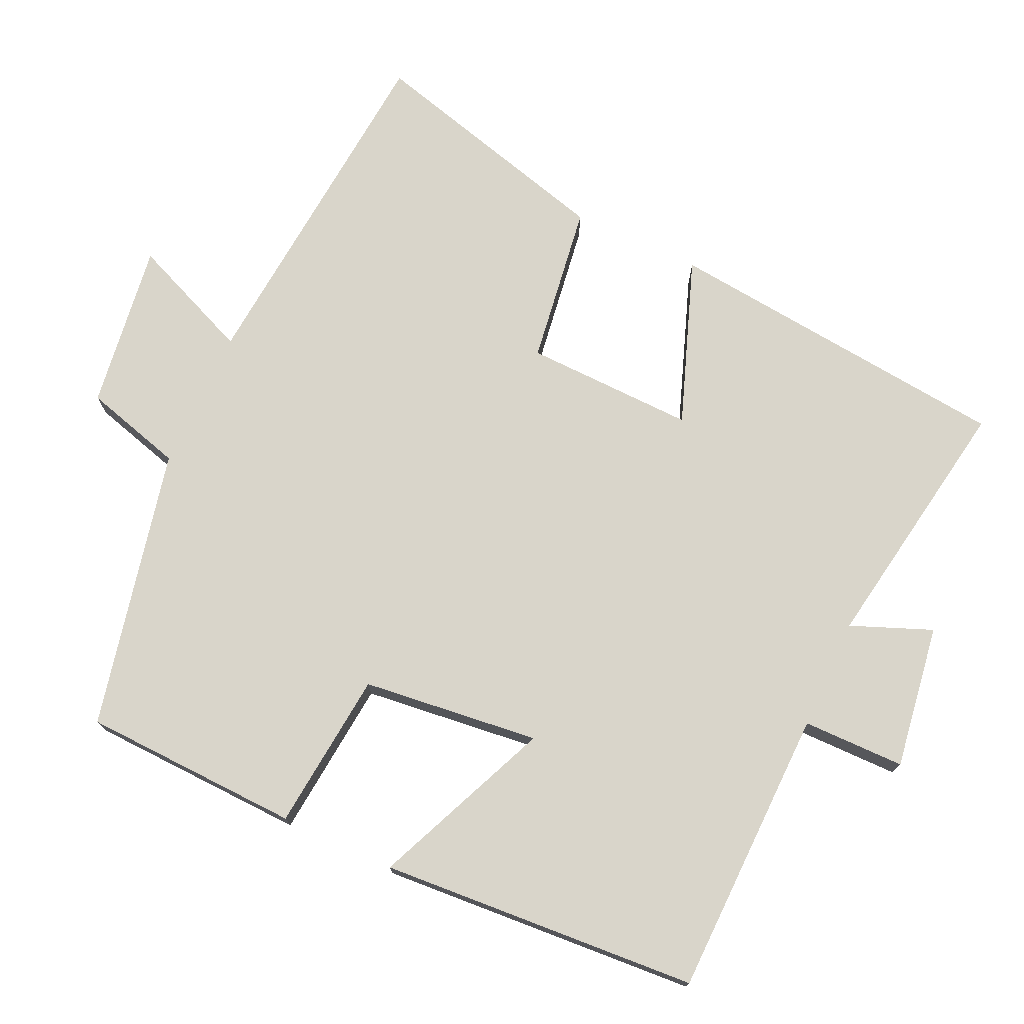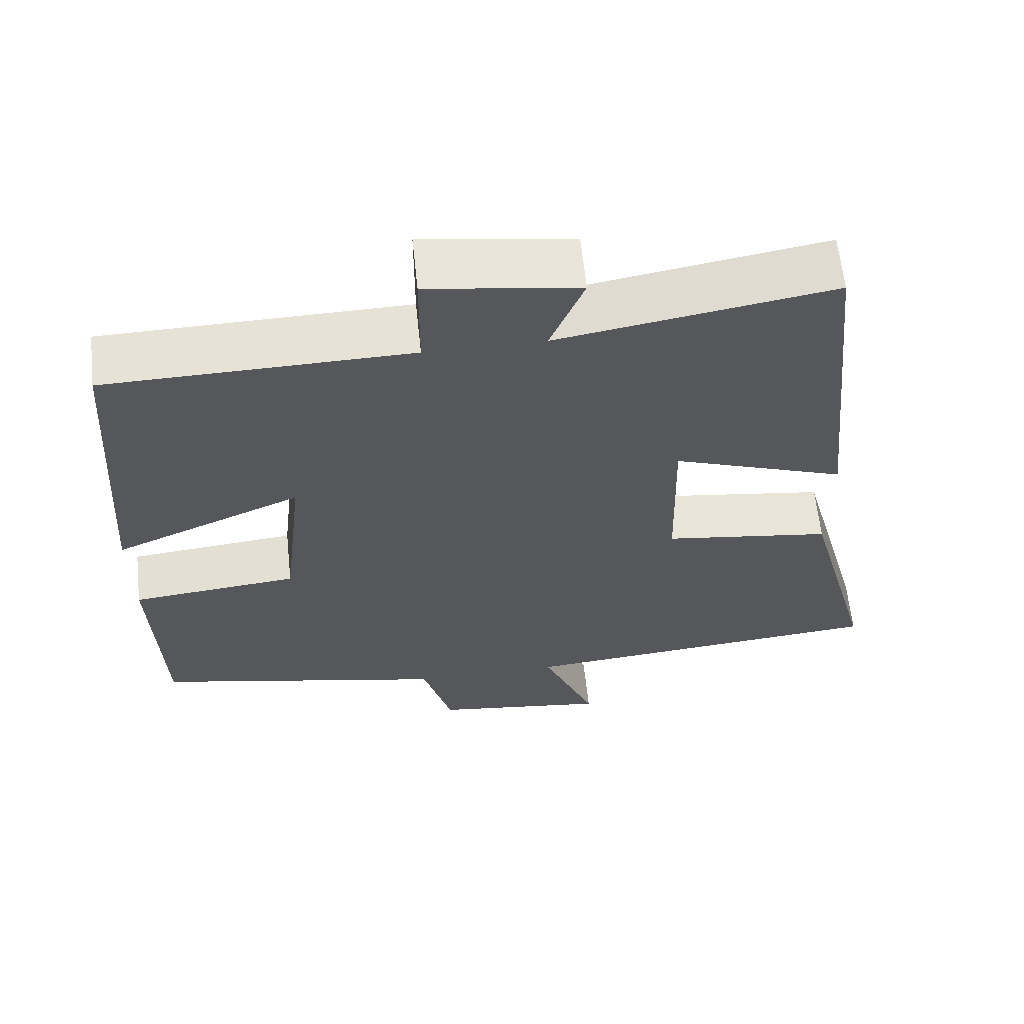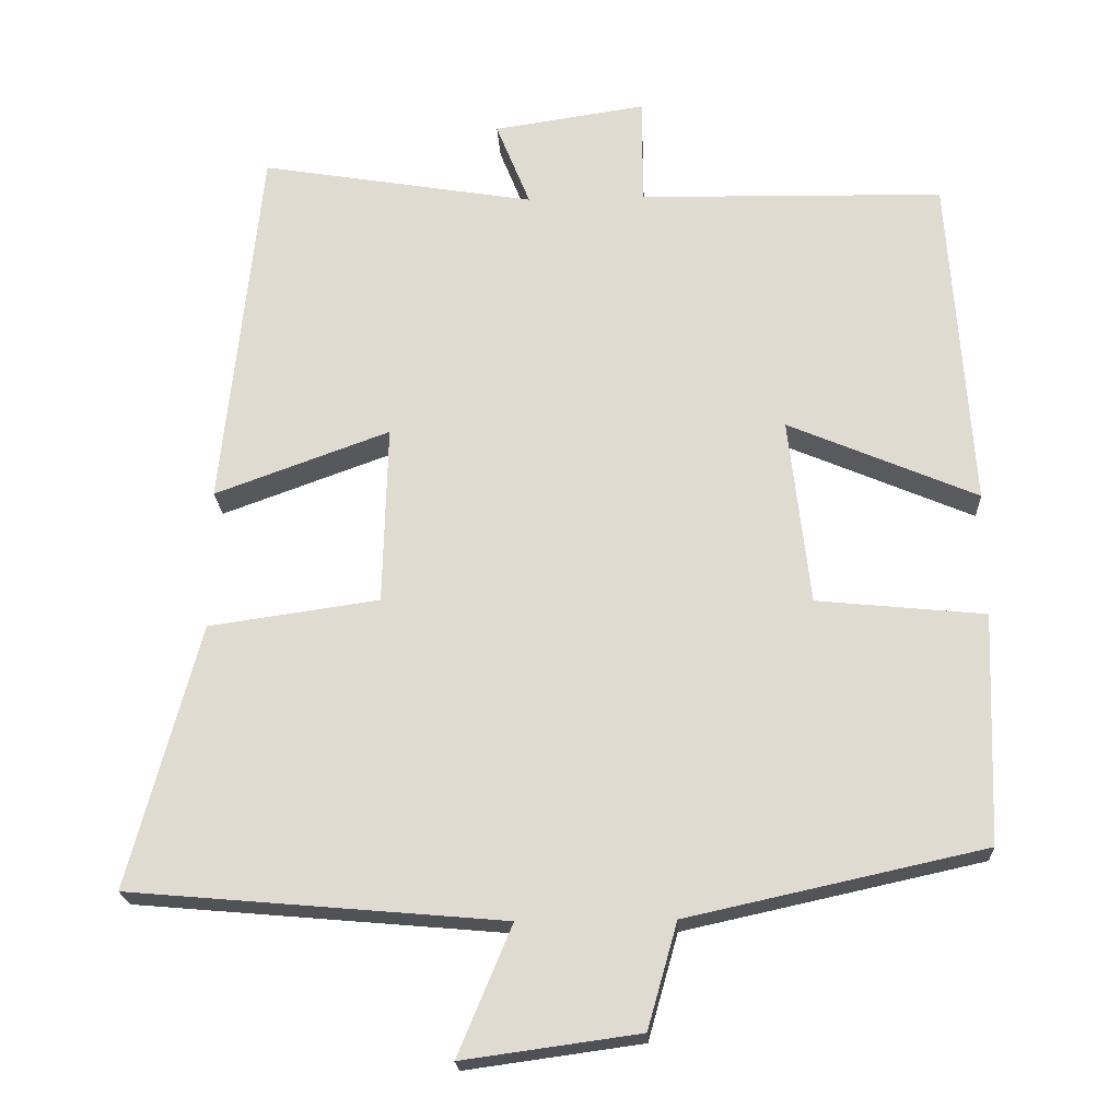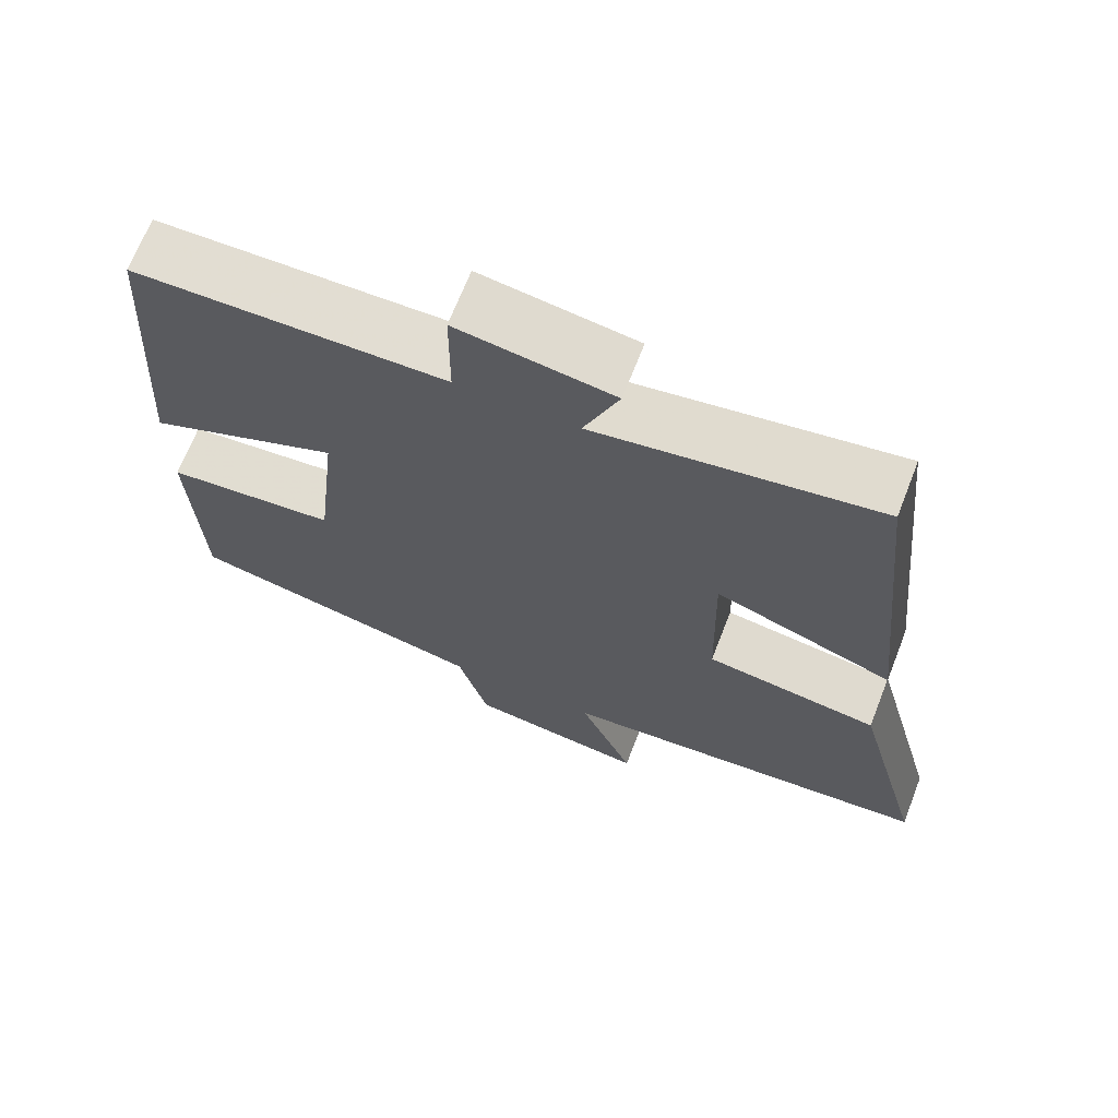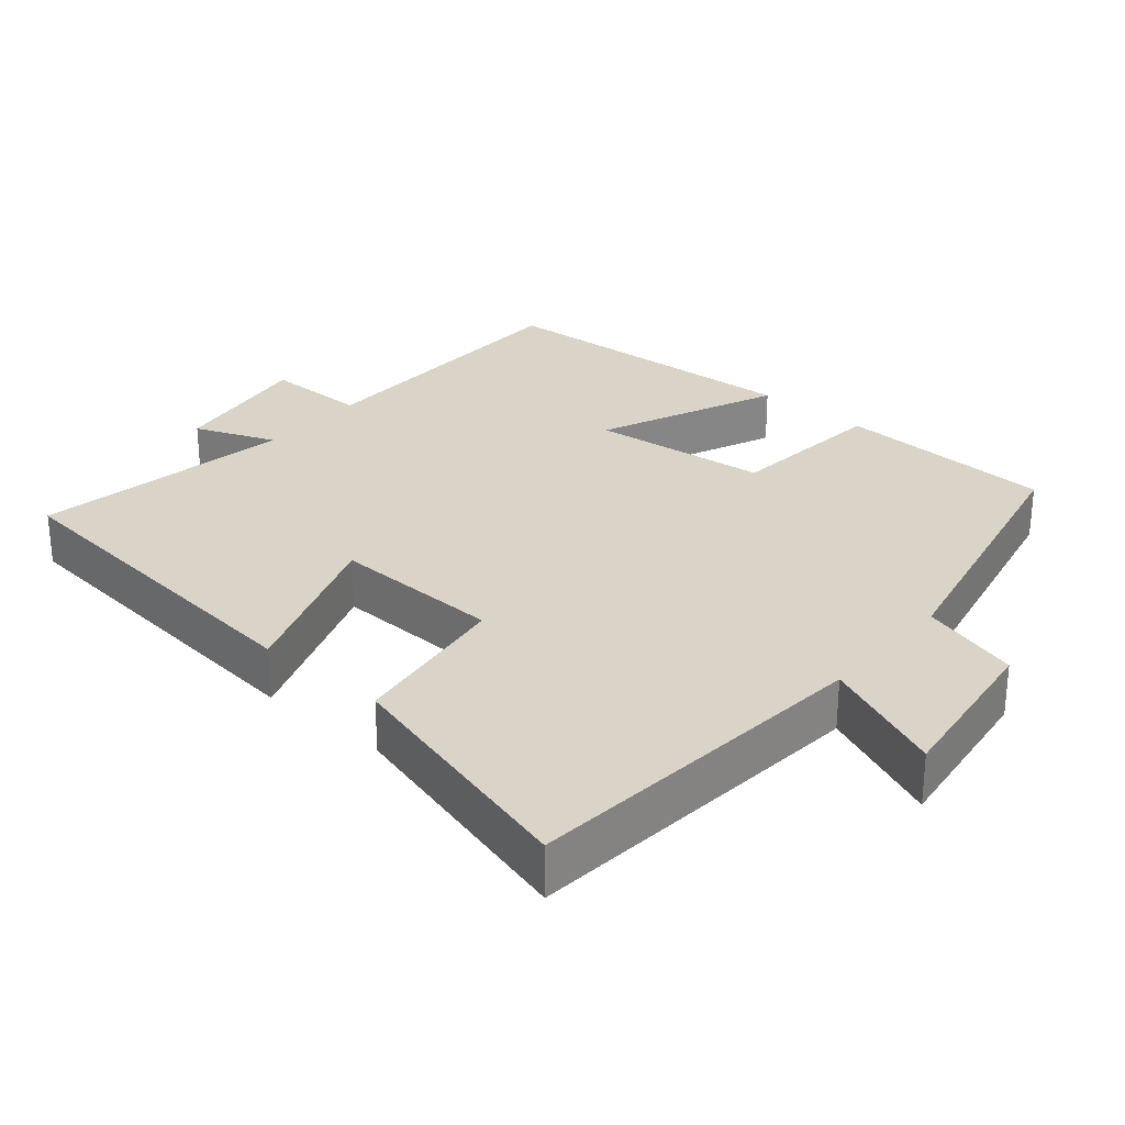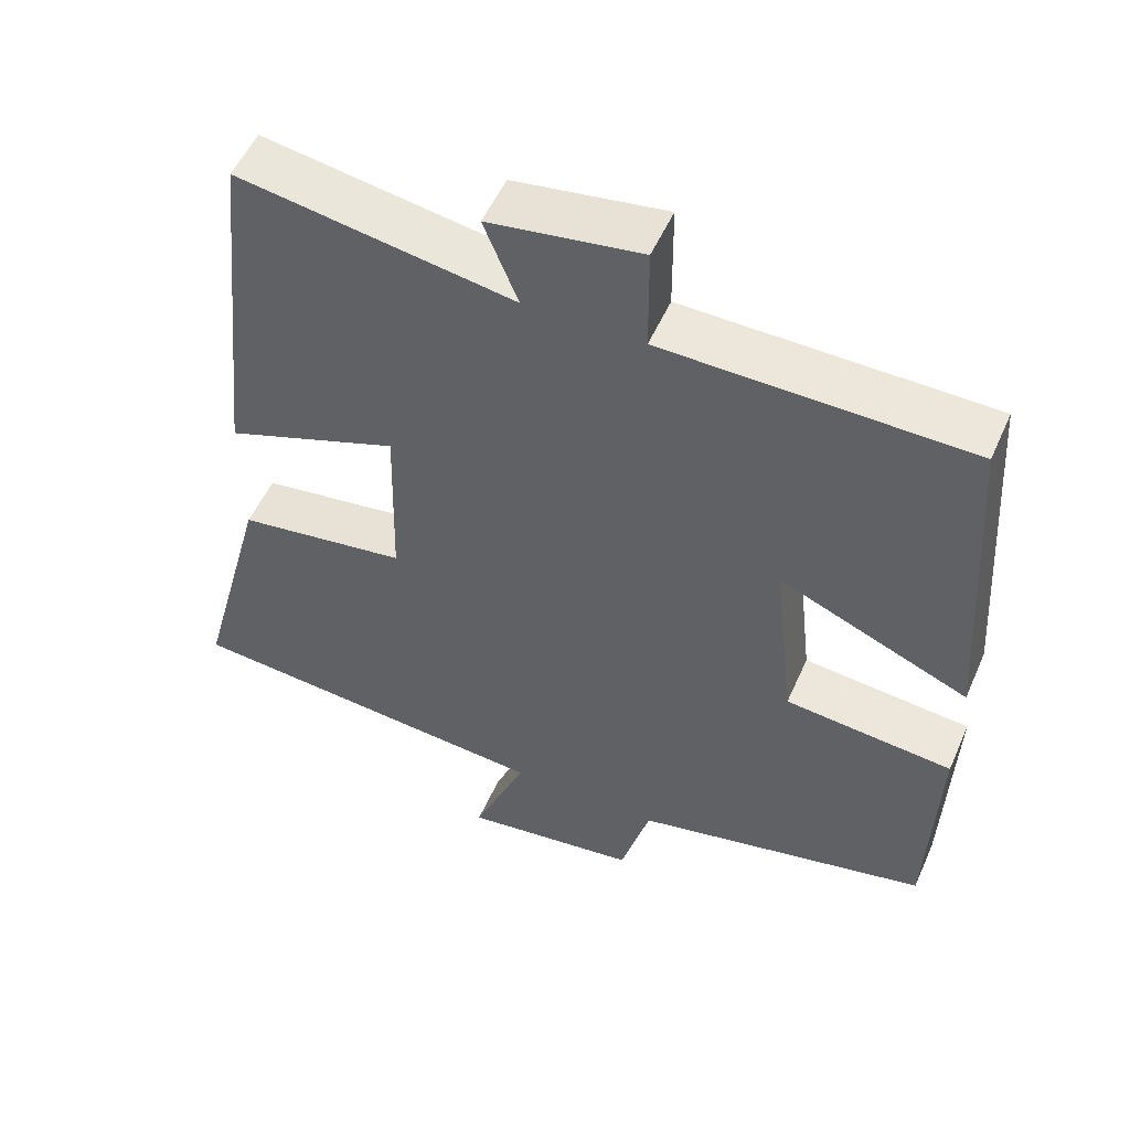
<metadata>
{"format":"obj","ext":"obj","renderer":"f3d","projection":"perspective","resolution":1024,"background":"white","views":[{"elev":74.5,"azim":-65.2,"up":"+Y"},{"elev":62.6,"azim":-6.1,"up":"+Z"},{"elev":-20.9,"azim":-177.2,"up":"+Z"},{"elev":68.4,"azim":21.3,"up":"+Z"},{"elev":28.6,"azim":130.6,"up":"+Y"},{"elev":53.1,"azim":-156.5,"up":"+Z"}]}
</metadata>
<code>
v -0.47 0.07 0.493
v -0.069 0.07 0.5
v -0.068 0.07 0.642
v 0.132 0.07 0.612
v 0.087 0.07 0.5
v 0.449 0.07 0.56
v 0.5 0.07 0.074
v 0.27 0.07 0.158
v 0.276 0.07 -0.078
v 0.5 0.07 -0.11
v 0.593 0.07 -0.457
v 0.101 0.07 -0.5
v 0.172 0.07 -0.67
v -0.06 0.07 -0.638
v -0.099 0.07 -0.5
v -0.489 0.07 -0.414
v -0.5 0.07 -0.111
v -0.279 0.07 -0.089
v -0.251 0.07 0.157
v -0.5 0.07 0.051
v -0.47 0 0.493
v -0.069 0 0.5
v -0.068 0 0.642
v 0.132 0 0.612
v 0.087 0 0.5
v 0.449 0 0.56
v 0.5 0 0.074
v 0.27 0 0.158
v 0.276 0 -0.078
v 0.5 0 -0.11
v 0.593 0 -0.457
v 0.101 0 -0.5
v 0.172 0 -0.67
v -0.06 0 -0.638
v -0.099 0 -0.5
v -0.489 0 -0.414
v -0.5 0 -0.111
v -0.279 0 -0.089
v -0.251 0 0.157
v -0.5 0 0.051
f 19 20 1 2
f 18 19 2
f 15 16 17 18
f 15 18 2
f 12 13 14 15
f 11 12 15
f 10 11 15
f 9 10 15
f 8 9 15 2
f 5 6 7 8
f 5 8 2 3
f 3 4 5
f 22 21 40 39
f 22 39 38
f 38 37 36 35
f 22 38 35
f 35 34 33 32
f 35 32 31
f 35 31 30
f 35 30 29
f 22 35 29 28
f 28 27 26 25
f 23 22 28 25
f 25 24 23
f 1 21 22 2
f 2 22 23 3
f 3 23 24 4
f 4 24 25 5
f 5 25 26 6
f 6 26 27 7
f 7 27 28 8
f 8 28 29 9
f 9 29 30 10
f 10 30 31 11
f 11 31 32 12
f 12 32 33 13
f 13 33 34 14
f 14 34 35 15
f 15 35 36 16
f 16 36 37 17
f 17 37 38 18
f 18 38 39 19
f 19 39 40 20
f 20 40 21 1

</code>
